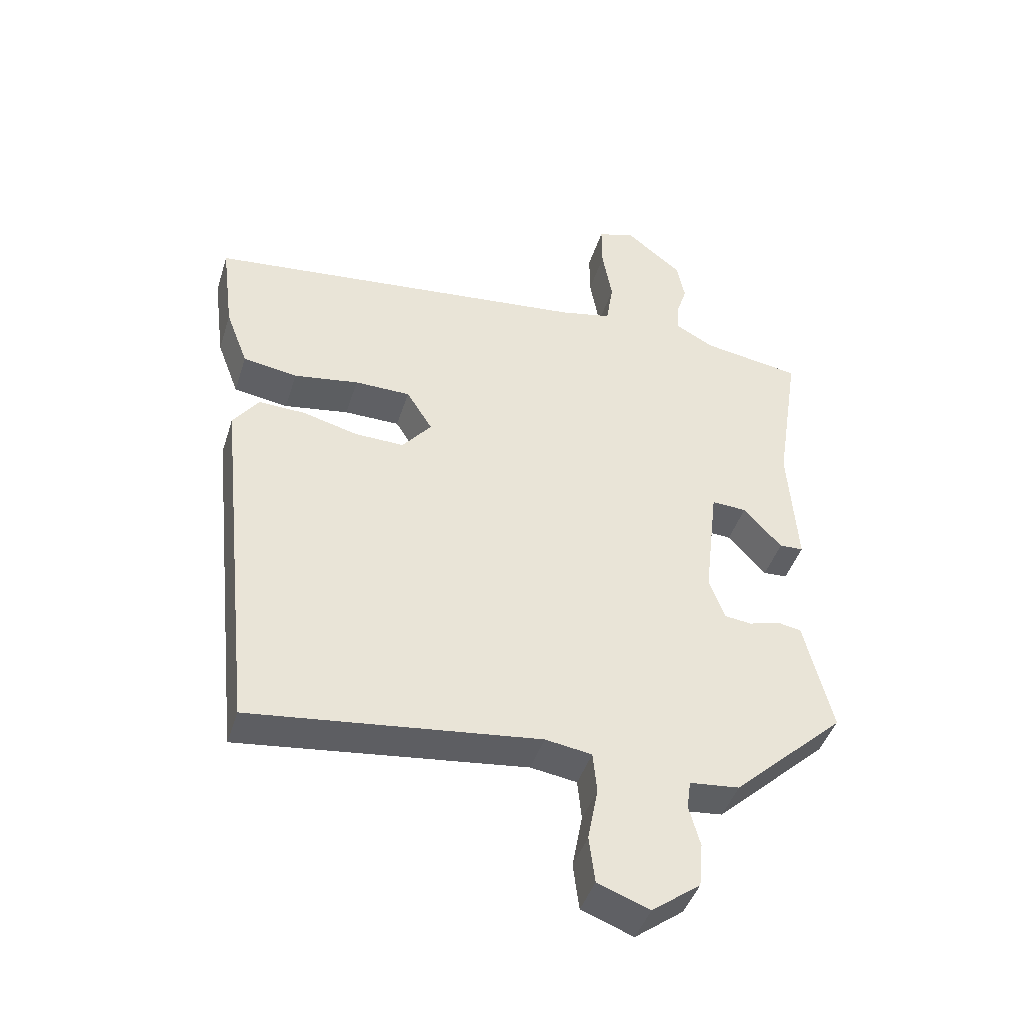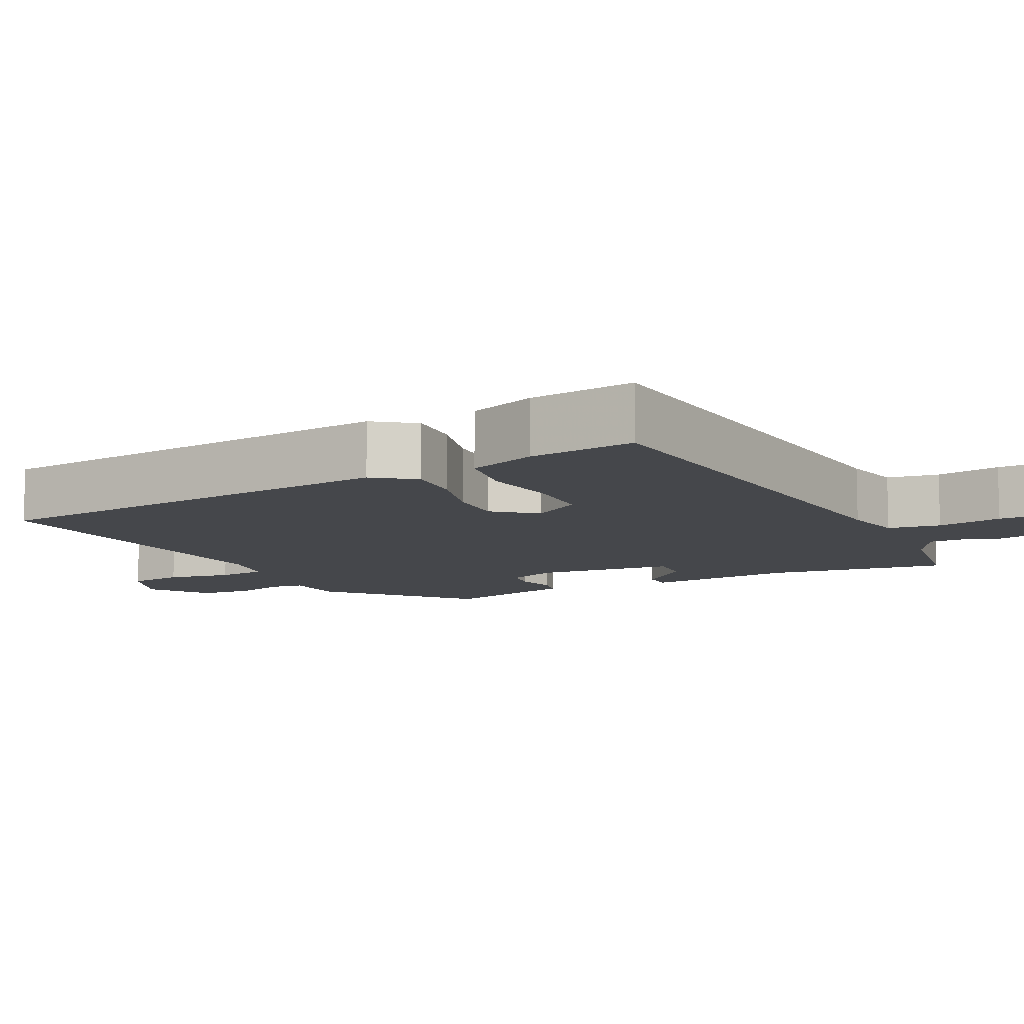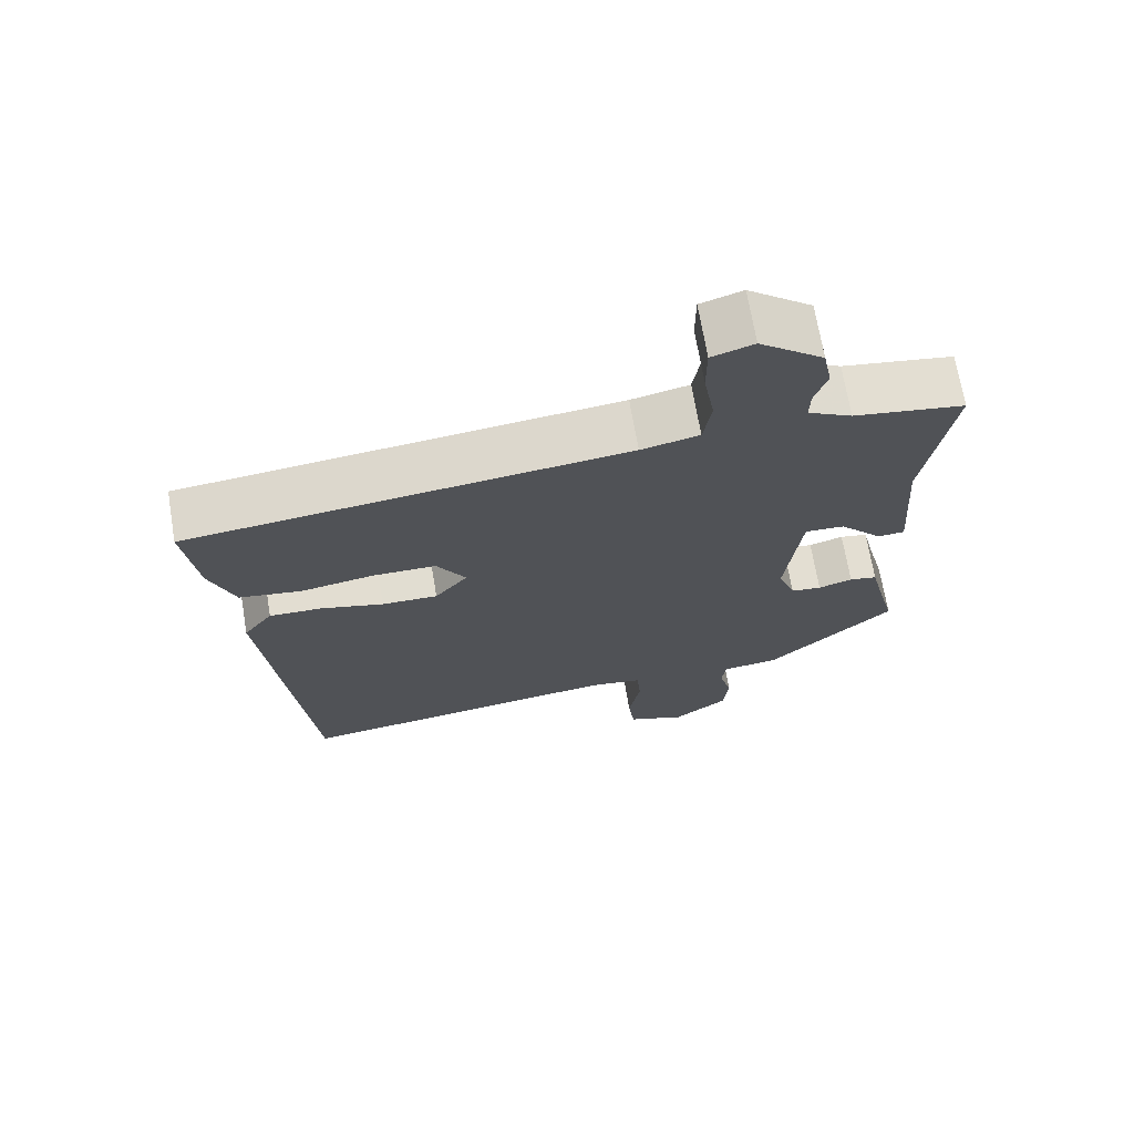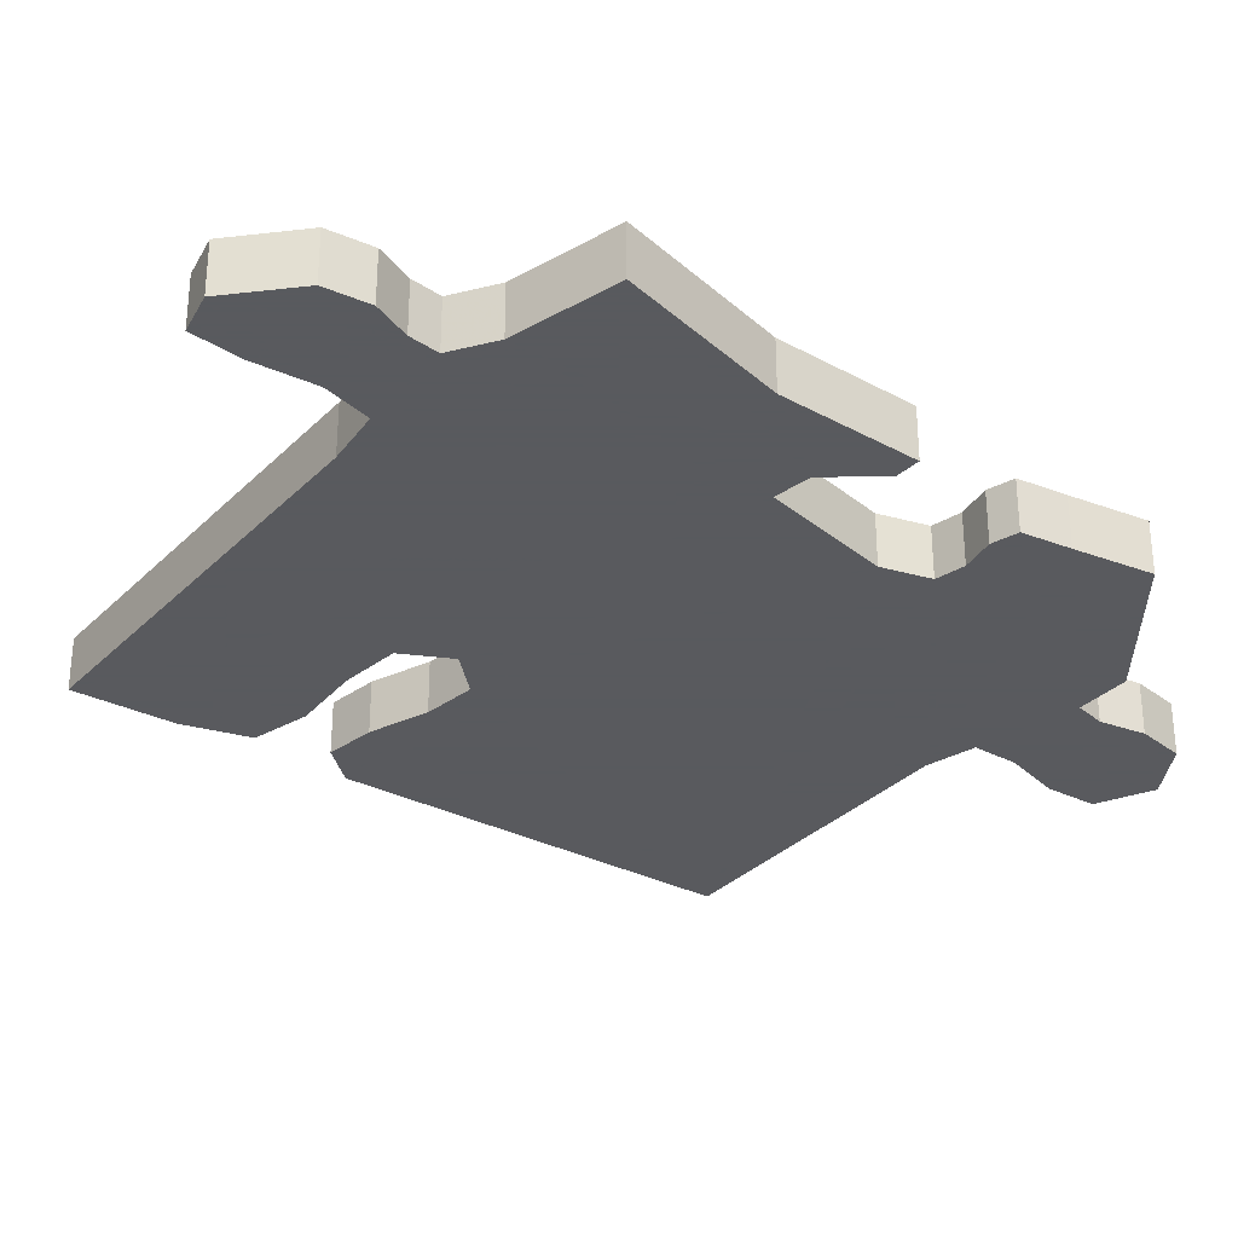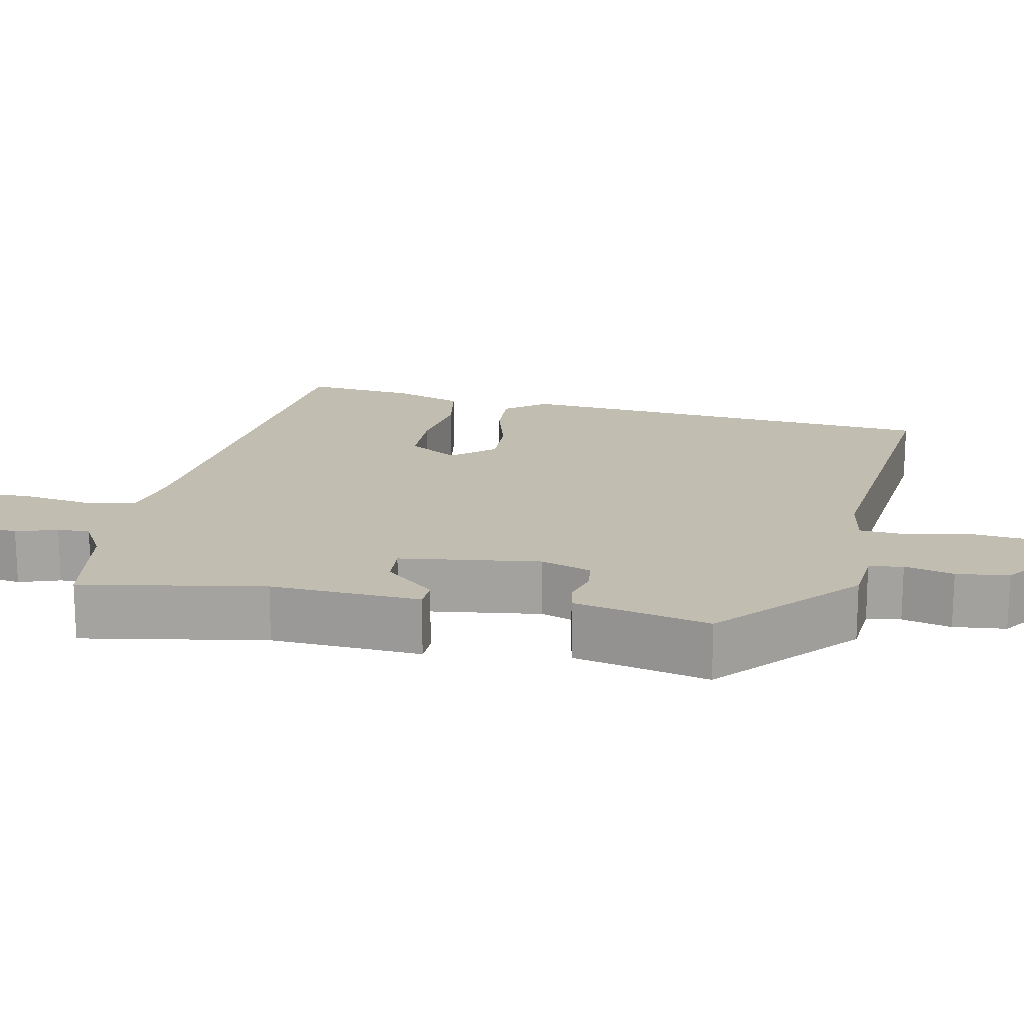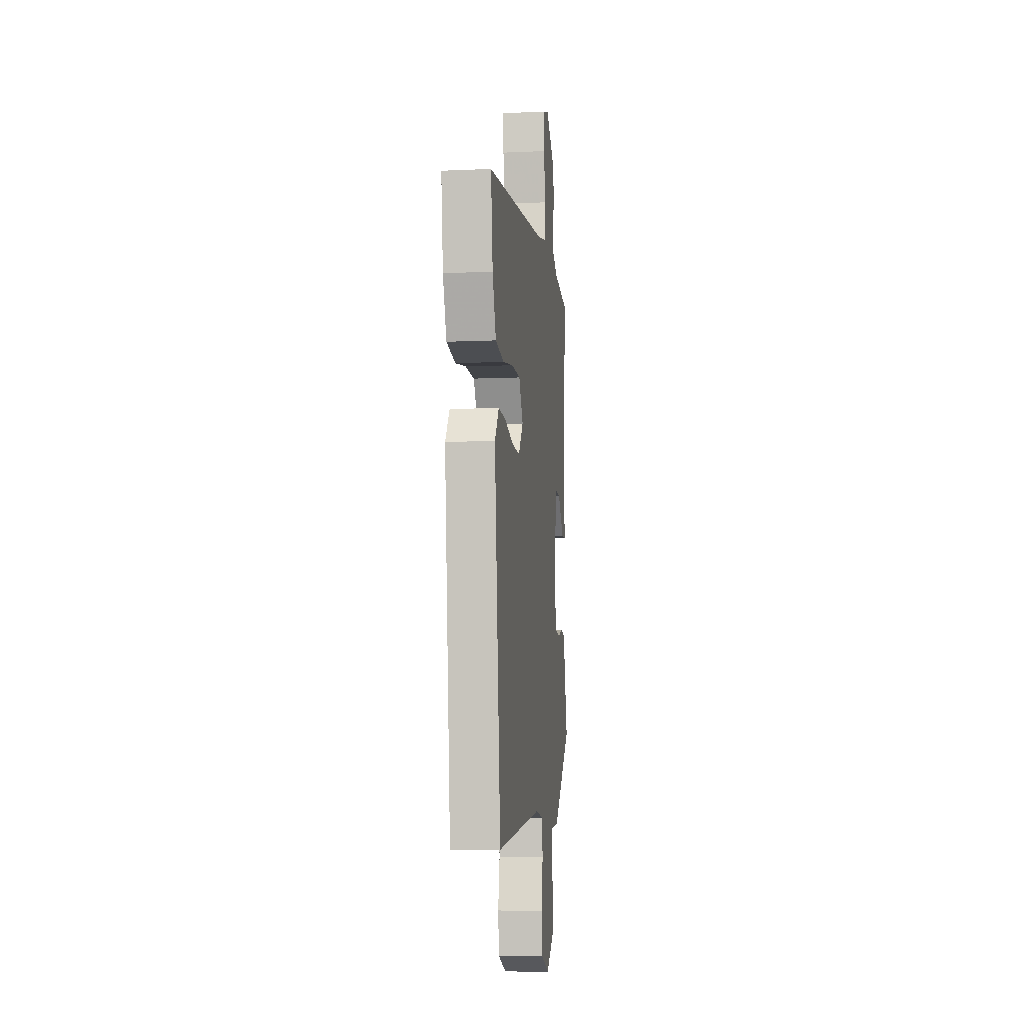
<metadata>
{"format":"obj","ext":"obj","renderer":"f3d","projection":"perspective","resolution":1024,"background":"white","views":[{"elev":-43.6,"azim":-17.1,"up":"+Z"},{"elev":-10.2,"azim":-63.5,"up":"+Y"},{"elev":69.5,"azim":-9.6,"up":"+Z"},{"elev":-31.2,"azim":47.8,"up":"+Y"},{"elev":17.0,"azim":100.5,"up":"+Y"},{"elev":-8.0,"azim":-82.8,"up":"+Z"}]}
</metadata>
<code>
v -0.421 0.07 -0.524
v -0.48 0.07 0.037
v -0.44 0.07 0.091
v -0.368 0.07 0.088
v -0.283 0.07 0.066
v -0.207 0.07 0.064
v -0.162 0.07 0.119
v -0.202 0.07 0.183
v -0.288 0.07 0.184
v -0.388 0.07 0.168
v -0.472 0.07 0.181
v -0.506 0.07 0.271
v -0.524 0.07 0.413
v 0.071 0.07 0.476
v 0.15 0.07 0.493
v 0.161 0.07 0.562
v 0.146 0.07 0.648
v 0.146 0.07 0.718
v 0.203 0.07 0.736
v 0.29 0.07 0.667
v 0.302 0.07 0.606
v 0.285 0.07 0.553
v 0.284 0.07 0.511
v 0.344 0.07 0.479
v 0.495 0.07 0.455
v 0.458 0.07 0.217
v 0.472 0.07 0.023
v 0.435 0.07 0.021
v 0.376 0.07 0.085
v 0.322 0.07 0.088
v 0.301 0.07 -0.094
v 0.325 0.07 -0.159
v 0.367 0.07 -0.164
v 0.414 0.07 -0.15
v 0.452 0.07 -0.157
v 0.468 0.07 -0.224
v 0.495 0.07 -0.331
v 0.322 0.07 -0.491
v 0.245 0.07 -0.499
v 0.239 0.07 -0.543
v 0.256 0.07 -0.606
v 0.25 0.07 -0.674
v 0.175 0.07 -0.73
v 0.095 0.07 -0.7
v 0.086 0.07 -0.628
v 0.102 0.07 -0.544
v 0.096 0.07 -0.481
v 0.024 0.07 -0.47
v -0.421 0 -0.524
v -0.48 0 0.037
v -0.44 0 0.091
v -0.368 0 0.088
v -0.283 0 0.066
v -0.207 0 0.064
v -0.162 0 0.119
v -0.202 0 0.183
v -0.288 0 0.184
v -0.388 0 0.168
v -0.472 0 0.181
v -0.506 0 0.271
v -0.524 0 0.413
v 0.071 0 0.476
v 0.15 0 0.493
v 0.161 0 0.562
v 0.146 0 0.648
v 0.146 0 0.718
v 0.203 0 0.736
v 0.29 0 0.667
v 0.302 0 0.606
v 0.285 0 0.553
v 0.284 0 0.511
v 0.344 0 0.479
v 0.495 0 0.455
v 0.458 0 0.217
v 0.472 0 0.023
v 0.435 0 0.021
v 0.376 0 0.085
v 0.322 0 0.088
v 0.301 0 -0.094
v 0.325 0 -0.159
v 0.367 0 -0.164
v 0.414 0 -0.15
v 0.452 0 -0.157
v 0.468 0 -0.224
v 0.495 0 -0.331
v 0.322 0 -0.491
v 0.245 0 -0.499
v 0.239 0 -0.543
v 0.256 0 -0.606
v 0.25 0 -0.674
v 0.175 0 -0.73
v 0.095 0 -0.7
v 0.086 0 -0.628
v 0.102 0 -0.544
v 0.096 0 -0.481
v 0.024 0 -0.47
f 43 44 45 46
f 43 46 47
f 40 41 42 43
f 39 40 43 47
f 36 37 38 39
f 36 39 47 48
f 33 34 35 36
f 32 33 36 48
f 26 27 28 29
f 24 25 26 29
f 23 24 29 30
f 19 20 21 22
f 19 22 23
f 16 17 18 19
f 15 16 19 23
f 14 15 23 30
f 9 10 11 12
f 8 9 12 13
f 2 3 4 5
f 2 5 6
f 1 2 6
f 31 32 48 1
f 8 13 14 30
f 7 8 30 31
f 1 6 7 31
f 94 93 92 91
f 95 94 91
f 91 90 89 88
f 95 91 88 87
f 87 86 85 84
f 96 95 87 84
f 84 83 82 81
f 96 84 81 80
f 77 76 75 74
f 77 74 73 72
f 78 77 72 71
f 70 69 68 67
f 71 70 67
f 67 66 65 64
f 71 67 64 63
f 78 71 63 62
f 60 59 58 57
f 61 60 57 56
f 53 52 51 50
f 54 53 50
f 54 50 49
f 49 96 80 79
f 78 62 61 56
f 79 78 56 55
f 79 55 54 49
f 1 49 50 2
f 2 50 51 3
f 3 51 52 4
f 4 52 53 5
f 5 53 54 6
f 6 54 55 7
f 7 55 56 8
f 8 56 57 9
f 9 57 58 10
f 10 58 59 11
f 11 59 60 12
f 12 60 61 13
f 13 61 62 14
f 14 62 63 15
f 15 63 64 16
f 16 64 65 17
f 17 65 66 18
f 18 66 67 19
f 19 67 68 20
f 20 68 69 21
f 21 69 70 22
f 22 70 71 23
f 23 71 72 24
f 24 72 73 25
f 25 73 74 26
f 26 74 75 27
f 27 75 76 28
f 28 76 77 29
f 29 77 78 30
f 30 78 79 31
f 31 79 80 32
f 32 80 81 33
f 33 81 82 34
f 34 82 83 35
f 35 83 84 36
f 36 84 85 37
f 37 85 86 38
f 38 86 87 39
f 39 87 88 40
f 40 88 89 41
f 41 89 90 42
f 42 90 91 43
f 43 91 92 44
f 44 92 93 45
f 45 93 94 46
f 46 94 95 47
f 47 95 96 48
f 48 96 49 1

</code>
